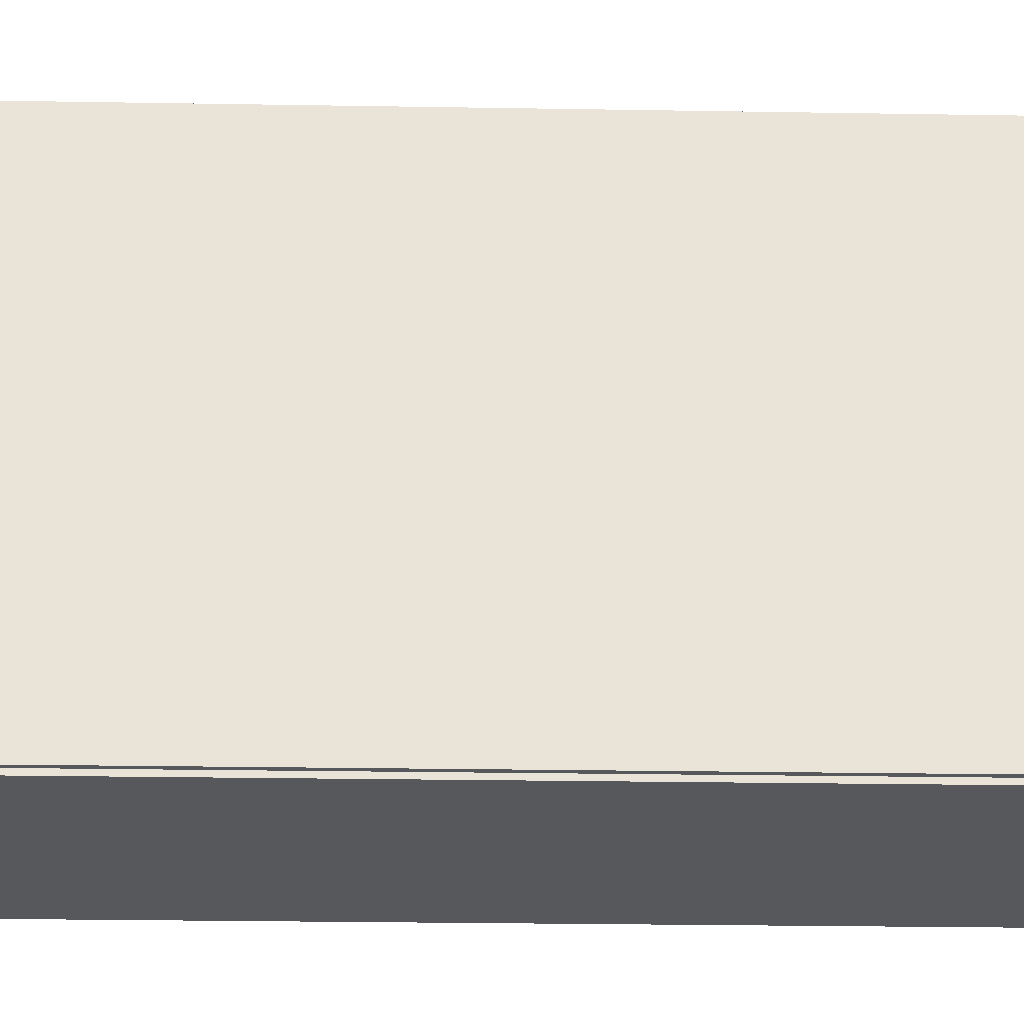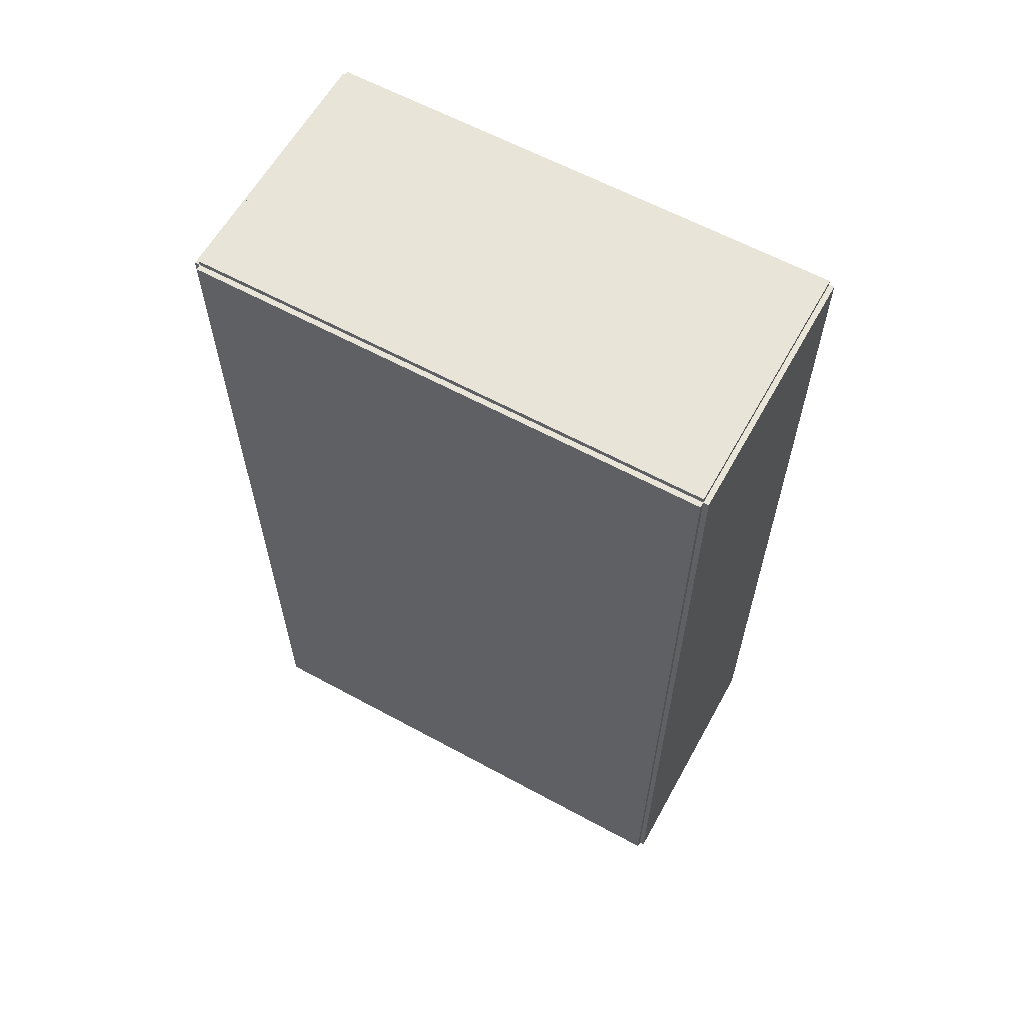
<metadata>
{"format":"obj","ext":"obj","renderer":"f3d","projection":"perspective","resolution":1024,"background":"white","views":[{"elev":-28.3,"azim":-91.4,"up":"+Y"},{"elev":61.3,"azim":-61.0,"up":"+Z"}]}
</metadata>
<code>
v -0.08161 -0.1615 -0.0034
v -0.08161 -0.1615 0.0034
v -0.08161 0.1615 -0.0034
v -0.08161 0.1615 0.0034
v 0.08161 -0.1615 -0.0034
v 0.08161 -0.1615 0.0034
v 0.08161 0.1615 -0.0034
v 0.08161 0.1615 0.0034
v -0.07821 -0.1615 0
v -0.08501 -0.1615 0
v -0.07821 0.1615 0
v -0.08501 0.1615 0
v -0.07821 -0.1615 0.5625
v -0.08501 -0.1615 0.5625
v -0.07821 0.1615 0.5625
v -0.08501 0.1615 0.5625
v -0.08161 -0.1615 0.2778
v -0.08161 -0.1615 0.2847
v -0.08161 0.1615 0.2778
v -0.08161 0.1615 0.2847
v 0.08161 -0.1615 0.2778
v 0.08161 -0.1615 0.2847
v 0.08161 0.1615 0.2778
v 0.08161 0.1615 0.2847
v -0.08161 0.1583 0.5625
v -0.08161 0.1648 0.5625
v -0.08161 0.1583 0
v -0.08161 0.1648 0
v 0.08161 0.1583 0.5625
v 0.08161 0.1648 0.5625
v 0.08161 0.1583 0
v 0.08161 0.1648 0
v -0.08161 -0.1583 0
v -0.08161 -0.1648 0
v -0.08161 -0.1583 0.5625
v -0.08161 -0.1648 0.5625
v 0.08161 -0.1583 0
v 0.08161 -0.1648 0
v 0.08161 -0.1583 0.5625
v 0.08161 -0.1648 0.5625
v -0.08161 -0.1615 0.5591
v -0.08161 -0.1615 0.5659
v -0.08161 0.1615 0.5591
v -0.08161 0.1615 0.5659
v 0.08161 -0.1615 0.5591
v 0.08161 -0.1615 0.5659
v 0.08161 0.1615 0.5591
v 0.08161 0.1615 0.5659
v -0.009502 0.0348 0.006801
v 0.01625 0.0348 0.006801
v 0.01625 0.0348 0.09572
v -0.009502 0.0348 0.09572
v 0.01575 0.03982 0.006801
v 0.01575 0.03982 0.09572
v 0.01429 0.04465 0.006801
v 0.01429 0.04465 0.09572
v 0.01191 0.0491 0.006801
v 0.01191 0.0491 0.09572
v 0.008705 0.053 0.006801
v 0.008705 0.053 0.09572
v 0.004804 0.05621 0.006801
v 0.004804 0.05621 0.09572
v 0.000352 0.05859 0.006801
v 0.000352 0.05859 0.09572
v -0.004478 0.06005 0.006801
v -0.004478 0.06005 0.09572
v -0.009502 0.06055 0.006801
v -0.009502 0.06055 0.09572
v -0.01452 0.06005 0.006801
v -0.01452 0.06005 0.09572
v -0.01936 0.05859 0.006801
v -0.01936 0.05859 0.09572
v -0.02381 0.05621 0.006801
v -0.02381 0.05621 0.09572
v -0.02771 0.053 0.006801
v -0.02771 0.053 0.09572
v -0.03091 0.0491 0.006801
v -0.03091 0.0491 0.09572
v -0.03329 0.04465 0.006801
v -0.03329 0.04465 0.09572
v -0.03476 0.03982 0.006801
v -0.03476 0.03982 0.09572
v -0.03525 0.0348 0.006801
v -0.03525 0.0348 0.09572
v -0.03476 0.02977 0.006801
v -0.03476 0.02977 0.09572
v -0.03329 0.02494 0.006801
v -0.03329 0.02494 0.09572
v -0.03091 0.02049 0.006801
v -0.03091 0.02049 0.09572
v -0.02771 0.01659 0.006801
v -0.02771 0.01659 0.09572
v -0.02381 0.01339 0.006801
v -0.02381 0.01339 0.09572
v -0.01936 0.01101 0.006801
v -0.01936 0.01101 0.09572
v -0.01452 0.009543 0.006801
v -0.01452 0.009543 0.09572
v -0.009502 0.009048 0.006801
v -0.009502 0.009048 0.09572
v -0.004478 0.009543 0.006801
v -0.004478 0.009543 0.09572
v 0.000352 0.01101 0.006801
v 0.000352 0.01101 0.09572
v 0.004804 0.01339 0.006801
v 0.004804 0.01339 0.09572
v 0.008705 0.01659 0.006801
v 0.008705 0.01659 0.09572
v 0.01191 0.02049 0.006801
v 0.01191 0.02049 0.09572
v 0.01429 0.02494 0.006801
v 0.01429 0.02494 0.09572
v 0.01575 0.02977 0.006801
v 0.01575 0.02977 0.09572
v -0.009502 0.0348 0.09572
v 0.01625 0.0348 0.09572
v 0.01625 0.0348 0.1846
v -0.009502 0.0348 0.1846
v 0.01575 0.03982 0.09572
v 0.01575 0.03982 0.1846
v 0.01429 0.04465 0.09572
v 0.01429 0.04465 0.1846
v 0.01191 0.0491 0.09572
v 0.01191 0.0491 0.1846
v 0.008705 0.053 0.09572
v 0.008705 0.053 0.1846
v 0.004804 0.05621 0.09572
v 0.004804 0.05621 0.1846
v 0.000352 0.05859 0.09572
v 0.000352 0.05859 0.1846
v -0.004478 0.06005 0.09572
v -0.004478 0.06005 0.1846
v -0.009502 0.06055 0.09572
v -0.009502 0.06055 0.1846
v -0.01452 0.06005 0.09572
v -0.01452 0.06005 0.1846
v -0.01936 0.05859 0.09572
v -0.01936 0.05859 0.1846
v -0.02381 0.05621 0.09572
v -0.02381 0.05621 0.1846
v -0.02771 0.053 0.09572
v -0.02771 0.053 0.1846
v -0.03091 0.0491 0.09572
v -0.03091 0.0491 0.1846
v -0.03329 0.04465 0.09572
v -0.03329 0.04465 0.1846
v -0.03476 0.03982 0.09572
v -0.03476 0.03982 0.1846
v -0.03525 0.0348 0.09572
v -0.03525 0.0348 0.1846
v -0.03476 0.02977 0.09572
v -0.03476 0.02977 0.1846
v -0.03329 0.02494 0.09572
v -0.03329 0.02494 0.1846
v -0.03091 0.02049 0.09572
v -0.03091 0.02049 0.1846
v -0.02771 0.01659 0.09572
v -0.02771 0.01659 0.1846
v -0.02381 0.01339 0.09572
v -0.02381 0.01339 0.1846
v -0.01936 0.01101 0.09572
v -0.01936 0.01101 0.1846
v -0.01452 0.009543 0.09572
v -0.01452 0.009543 0.1846
v -0.009502 0.009048 0.09572
v -0.009502 0.009048 0.1846
v -0.004478 0.009543 0.09572
v -0.004478 0.009543 0.1846
v 0.000352 0.01101 0.09572
v 0.000352 0.01101 0.1846
v 0.004804 0.01339 0.09572
v 0.004804 0.01339 0.1846
v 0.008705 0.01659 0.09572
v 0.008705 0.01659 0.1846
v 0.01191 0.02049 0.09572
v 0.01191 0.02049 0.1846
v 0.01429 0.02494 0.09572
v 0.01429 0.02494 0.1846
v 0.01575 0.02977 0.09572
v 0.01575 0.02977 0.1846
v 0.001038 0.1163 0.2881
v 0.02702 0.1163 0.2881
v 0.02702 0.1163 0.3468
v 0.001038 0.1163 0.3468
v 0.02652 0.1214 0.2881
v 0.02652 0.1214 0.3468
v 0.02504 0.1263 0.2881
v 0.02504 0.1263 0.3468
v 0.02264 0.1308 0.2881
v 0.02264 0.1308 0.3468
v 0.01941 0.1347 0.2881
v 0.01941 0.1347 0.3468
v 0.01547 0.1379 0.2881
v 0.01547 0.1379 0.3468
v 0.01098 0.1403 0.2881
v 0.01098 0.1403 0.3468
v 0.006107 0.1418 0.2881
v 0.006107 0.1418 0.3468
v 0.001038 0.1423 0.2881
v 0.001038 0.1423 0.3468
v -0.004031 0.1418 0.2881
v -0.004031 0.1418 0.3468
v -0.008906 0.1403 0.2881
v -0.008906 0.1403 0.3468
v -0.0134 0.1379 0.2881
v -0.0134 0.1379 0.3468
v -0.01734 0.1347 0.2881
v -0.01734 0.1347 0.3468
v -0.02057 0.1308 0.2881
v -0.02057 0.1308 0.3468
v -0.02297 0.1263 0.2881
v -0.02297 0.1263 0.3468
v -0.02445 0.1214 0.2881
v -0.02445 0.1214 0.3468
v -0.02495 0.1163 0.2881
v -0.02495 0.1163 0.3468
v -0.02445 0.1113 0.2881
v -0.02445 0.1113 0.3468
v -0.02297 0.1064 0.2881
v -0.02297 0.1064 0.3468
v -0.02057 0.1019 0.2881
v -0.02057 0.1019 0.3468
v -0.01734 0.09797 0.2881
v -0.01734 0.09797 0.3468
v -0.0134 0.09473 0.2881
v -0.0134 0.09473 0.3468
v -0.008906 0.09233 0.2881
v -0.008906 0.09233 0.3468
v -0.004031 0.09085 0.2881
v -0.004031 0.09085 0.3468
v 0.001038 0.09035 0.2881
v 0.001038 0.09035 0.3468
v 0.006107 0.09085 0.2881
v 0.006107 0.09085 0.3468
v 0.01098 0.09233 0.2881
v 0.01098 0.09233 0.3468
v 0.01547 0.09473 0.2881
v 0.01547 0.09473 0.3468
v 0.01941 0.09797 0.2881
v 0.01941 0.09797 0.3468
v 0.02264 0.1019 0.2881
v 0.02264 0.1019 0.3468
v 0.02504 0.1064 0.2881
v 0.02504 0.1064 0.3468
v 0.02652 0.1113 0.2881
v 0.02652 0.1113 0.3468
v 0.001038 0.1163 0.3468
v 0.02544 0.1163 0.3468
v 0.02544 0.1163 0.3914
v 0.001038 0.1163 0.3914
v 0.02497 0.1211 0.3468
v 0.02497 0.1211 0.3914
v 0.02358 0.1257 0.3468
v 0.02358 0.1257 0.3914
v 0.02133 0.1299 0.3468
v 0.02133 0.1299 0.3914
v 0.01829 0.1336 0.3468
v 0.01829 0.1336 0.3914
v 0.0146 0.1366 0.3468
v 0.0146 0.1366 0.3914
v 0.01038 0.1389 0.3468
v 0.01038 0.1389 0.3914
v 0.005799 0.1403 0.3468
v 0.005799 0.1403 0.3914
v 0.001038 0.1407 0.3468
v 0.001038 0.1407 0.3914
v -0.003723 0.1403 0.3468
v -0.003723 0.1403 0.3914
v -0.008301 0.1389 0.3468
v -0.008301 0.1389 0.3914
v -0.01252 0.1366 0.3468
v -0.01252 0.1366 0.3914
v -0.01622 0.1336 0.3468
v -0.01622 0.1336 0.3914
v -0.01925 0.1299 0.3468
v -0.01925 0.1299 0.3914
v -0.02151 0.1257 0.3468
v -0.02151 0.1257 0.3914
v -0.0229 0.1211 0.3468
v -0.0229 0.1211 0.3914
v -0.02337 0.1163 0.3468
v -0.02337 0.1163 0.3914
v -0.0229 0.1116 0.3468
v -0.0229 0.1116 0.3914
v -0.02151 0.107 0.3468
v -0.02151 0.107 0.3914
v -0.01925 0.1028 0.3468
v -0.01925 0.1028 0.3914
v -0.01622 0.09908 0.3468
v -0.01622 0.09908 0.3914
v -0.01252 0.09605 0.3468
v -0.01252 0.09605 0.3914
v -0.008301 0.09379 0.3468
v -0.008301 0.09379 0.3914
v -0.003723 0.0924 0.3468
v -0.003723 0.0924 0.3914
v 0.001038 0.09193 0.3468
v 0.001038 0.09193 0.3914
v 0.005799 0.0924 0.3468
v 0.005799 0.0924 0.3914
v 0.01038 0.09379 0.3468
v 0.01038 0.09379 0.3914
v 0.0146 0.09605 0.3468
v 0.0146 0.09605 0.3914
v 0.01829 0.09908 0.3468
v 0.01829 0.09908 0.3914
v 0.02133 0.1028 0.3468
v 0.02133 0.1028 0.3914
v 0.02358 0.107 0.3468
v 0.02358 0.107 0.3914
v 0.02497 0.1116 0.3468
v 0.02497 0.1116 0.3914
v 0.011 -0.06405 0.2881
v 0.04092 -0.06405 0.2881
v 0.04092 -0.06405 0.3766
v 0.011 -0.06405 0.3766
v 0.04035 -0.05821 0.2881
v 0.04035 -0.05821 0.3766
v 0.03864 -0.0526 0.2881
v 0.03864 -0.0526 0.3766
v 0.03588 -0.04742 0.2881
v 0.03588 -0.04742 0.3766
v 0.03216 -0.04289 0.2881
v 0.03216 -0.04289 0.3766
v 0.02762 -0.03917 0.2881
v 0.02762 -0.03917 0.3766
v 0.02245 -0.0364 0.2881
v 0.02245 -0.0364 0.3766
v 0.01683 -0.0347 0.2881
v 0.01683 -0.0347 0.3766
v 0.011 -0.03412 0.2881
v 0.011 -0.03412 0.3766
v 0.00516 -0.0347 0.2881
v 0.00516 -0.0347 0.3766
v -0.0004538 -0.0364 0.2881
v -0.0004538 -0.0364 0.3766
v -0.005627 -0.03917 0.2881
v -0.005627 -0.03917 0.3766
v -0.01016 -0.04289 0.2881
v -0.01016 -0.04289 0.3766
v -0.01388 -0.04742 0.2881
v -0.01388 -0.04742 0.3766
v -0.01665 -0.0526 0.2881
v -0.01665 -0.0526 0.3766
v -0.01835 -0.05821 0.2881
v -0.01835 -0.05821 0.3766
v -0.01893 -0.06405 0.2881
v -0.01893 -0.06405 0.3766
v -0.01835 -0.06988 0.2881
v -0.01835 -0.06988 0.3766
v -0.01665 -0.0755 0.2881
v -0.01665 -0.0755 0.3766
v -0.01388 -0.08067 0.2881
v -0.01388 -0.08067 0.3766
v -0.01016 -0.08521 0.2881
v -0.01016 -0.08521 0.3766
v -0.005627 -0.08893 0.2881
v -0.005627 -0.08893 0.3766
v -0.0004538 -0.09169 0.2881
v -0.0004538 -0.09169 0.3766
v 0.00516 -0.09339 0.2881
v 0.00516 -0.09339 0.3766
v 0.011 -0.09397 0.2881
v 0.011 -0.09397 0.3766
v 0.01683 -0.09339 0.2881
v 0.01683 -0.09339 0.3766
v 0.02245 -0.09169 0.2881
v 0.02245 -0.09169 0.3766
v 0.02762 -0.08893 0.2881
v 0.02762 -0.08893 0.3766
v 0.03216 -0.08521 0.2881
v 0.03216 -0.08521 0.3766
v 0.03588 -0.08067 0.2881
v 0.03588 -0.08067 0.3766
v 0.03864 -0.0755 0.2881
v 0.03864 -0.0755 0.3766
v 0.04035 -0.06988 0.2881
v 0.04035 -0.06988 0.3766
f 2 4 1
f 5 2 1
f 1 4 3
f 3 5 1
f 2 8 4
f 6 2 5
f 6 8 2
f 4 8 3
f 7 5 3
f 3 8 7
f 7 6 5
f 8 6 7
f 10 12 9
f 13 10 9
f 9 12 11
f 11 13 9
f 10 16 12
f 14 10 13
f 14 16 10
f 12 16 11
f 15 13 11
f 11 16 15
f 15 14 13
f 16 14 15
f 18 20 17
f 21 18 17
f 17 20 19
f 19 21 17
f 18 24 20
f 22 18 21
f 22 24 18
f 20 24 19
f 23 21 19
f 19 24 23
f 23 22 21
f 24 22 23
f 26 28 25
f 29 26 25
f 25 28 27
f 27 29 25
f 26 32 28
f 30 26 29
f 30 32 26
f 28 32 27
f 31 29 27
f 27 32 31
f 31 30 29
f 32 30 31
f 34 36 33
f 37 34 33
f 33 36 35
f 35 37 33
f 34 40 36
f 38 34 37
f 38 40 34
f 36 40 35
f 39 37 35
f 35 40 39
f 39 38 37
f 40 38 39
f 42 44 41
f 45 42 41
f 41 44 43
f 43 45 41
f 42 48 44
f 46 42 45
f 46 48 42
f 44 48 43
f 47 45 43
f 43 48 47
f 47 46 45
f 48 46 47
f 50 49 53
f 50 53 51
f 51 53 54
f 51 54 52
f 53 49 55
f 53 55 54
f 54 55 56
f 54 56 52
f 55 49 57
f 55 57 56
f 56 57 58
f 56 58 52
f 57 49 59
f 57 59 58
f 58 59 60
f 58 60 52
f 59 49 61
f 59 61 60
f 60 61 62
f 60 62 52
f 61 49 63
f 61 63 62
f 62 63 64
f 62 64 52
f 63 49 65
f 63 65 64
f 64 65 66
f 64 66 52
f 65 49 67
f 65 67 66
f 66 67 68
f 66 68 52
f 67 49 69
f 67 69 68
f 68 69 70
f 68 70 52
f 69 49 71
f 69 71 70
f 70 71 72
f 70 72 52
f 71 49 73
f 71 73 72
f 72 73 74
f 72 74 52
f 73 49 75
f 73 75 74
f 74 75 76
f 74 76 52
f 75 49 77
f 75 77 76
f 76 77 78
f 76 78 52
f 77 49 79
f 77 79 78
f 78 79 80
f 78 80 52
f 79 49 81
f 79 81 80
f 80 81 82
f 80 82 52
f 81 49 83
f 81 83 82
f 82 83 84
f 82 84 52
f 83 49 85
f 83 85 84
f 84 85 86
f 84 86 52
f 85 49 87
f 85 87 86
f 86 87 88
f 86 88 52
f 87 49 89
f 87 89 88
f 88 89 90
f 88 90 52
f 89 49 91
f 89 91 90
f 90 91 92
f 90 92 52
f 91 49 93
f 91 93 92
f 92 93 94
f 92 94 52
f 93 49 95
f 93 95 94
f 94 95 96
f 94 96 52
f 95 49 97
f 95 97 96
f 96 97 98
f 96 98 52
f 97 49 99
f 97 99 98
f 98 99 100
f 98 100 52
f 99 49 101
f 99 101 100
f 100 101 102
f 100 102 52
f 101 49 103
f 101 103 102
f 102 103 104
f 102 104 52
f 103 49 105
f 103 105 104
f 104 105 106
f 104 106 52
f 105 49 107
f 105 107 106
f 106 107 108
f 106 108 52
f 107 49 109
f 107 109 108
f 108 109 110
f 108 110 52
f 109 49 111
f 109 111 110
f 110 111 112
f 110 112 52
f 111 49 113
f 111 113 112
f 112 113 114
f 112 114 52
f 113 49 50
f 113 50 114
f 114 50 51
f 114 51 52
f 116 115 119
f 116 119 117
f 117 119 120
f 117 120 118
f 119 115 121
f 119 121 120
f 120 121 122
f 120 122 118
f 121 115 123
f 121 123 122
f 122 123 124
f 122 124 118
f 123 115 125
f 123 125 124
f 124 125 126
f 124 126 118
f 125 115 127
f 125 127 126
f 126 127 128
f 126 128 118
f 127 115 129
f 127 129 128
f 128 129 130
f 128 130 118
f 129 115 131
f 129 131 130
f 130 131 132
f 130 132 118
f 131 115 133
f 131 133 132
f 132 133 134
f 132 134 118
f 133 115 135
f 133 135 134
f 134 135 136
f 134 136 118
f 135 115 137
f 135 137 136
f 136 137 138
f 136 138 118
f 137 115 139
f 137 139 138
f 138 139 140
f 138 140 118
f 139 115 141
f 139 141 140
f 140 141 142
f 140 142 118
f 141 115 143
f 141 143 142
f 142 143 144
f 142 144 118
f 143 115 145
f 143 145 144
f 144 145 146
f 144 146 118
f 145 115 147
f 145 147 146
f 146 147 148
f 146 148 118
f 147 115 149
f 147 149 148
f 148 149 150
f 148 150 118
f 149 115 151
f 149 151 150
f 150 151 152
f 150 152 118
f 151 115 153
f 151 153 152
f 152 153 154
f 152 154 118
f 153 115 155
f 153 155 154
f 154 155 156
f 154 156 118
f 155 115 157
f 155 157 156
f 156 157 158
f 156 158 118
f 157 115 159
f 157 159 158
f 158 159 160
f 158 160 118
f 159 115 161
f 159 161 160
f 160 161 162
f 160 162 118
f 161 115 163
f 161 163 162
f 162 163 164
f 162 164 118
f 163 115 165
f 163 165 164
f 164 165 166
f 164 166 118
f 165 115 167
f 165 167 166
f 166 167 168
f 166 168 118
f 167 115 169
f 167 169 168
f 168 169 170
f 168 170 118
f 169 115 171
f 169 171 170
f 170 171 172
f 170 172 118
f 171 115 173
f 171 173 172
f 172 173 174
f 172 174 118
f 173 115 175
f 173 175 174
f 174 175 176
f 174 176 118
f 175 115 177
f 175 177 176
f 176 177 178
f 176 178 118
f 177 115 179
f 177 179 178
f 178 179 180
f 178 180 118
f 179 115 116
f 179 116 180
f 180 116 117
f 180 117 118
f 182 181 185
f 182 185 183
f 183 185 186
f 183 186 184
f 185 181 187
f 185 187 186
f 186 187 188
f 186 188 184
f 187 181 189
f 187 189 188
f 188 189 190
f 188 190 184
f 189 181 191
f 189 191 190
f 190 191 192
f 190 192 184
f 191 181 193
f 191 193 192
f 192 193 194
f 192 194 184
f 193 181 195
f 193 195 194
f 194 195 196
f 194 196 184
f 195 181 197
f 195 197 196
f 196 197 198
f 196 198 184
f 197 181 199
f 197 199 198
f 198 199 200
f 198 200 184
f 199 181 201
f 199 201 200
f 200 201 202
f 200 202 184
f 201 181 203
f 201 203 202
f 202 203 204
f 202 204 184
f 203 181 205
f 203 205 204
f 204 205 206
f 204 206 184
f 205 181 207
f 205 207 206
f 206 207 208
f 206 208 184
f 207 181 209
f 207 209 208
f 208 209 210
f 208 210 184
f 209 181 211
f 209 211 210
f 210 211 212
f 210 212 184
f 211 181 213
f 211 213 212
f 212 213 214
f 212 214 184
f 213 181 215
f 213 215 214
f 214 215 216
f 214 216 184
f 215 181 217
f 215 217 216
f 216 217 218
f 216 218 184
f 217 181 219
f 217 219 218
f 218 219 220
f 218 220 184
f 219 181 221
f 219 221 220
f 220 221 222
f 220 222 184
f 221 181 223
f 221 223 222
f 222 223 224
f 222 224 184
f 223 181 225
f 223 225 224
f 224 225 226
f 224 226 184
f 225 181 227
f 225 227 226
f 226 227 228
f 226 228 184
f 227 181 229
f 227 229 228
f 228 229 230
f 228 230 184
f 229 181 231
f 229 231 230
f 230 231 232
f 230 232 184
f 231 181 233
f 231 233 232
f 232 233 234
f 232 234 184
f 233 181 235
f 233 235 234
f 234 235 236
f 234 236 184
f 235 181 237
f 235 237 236
f 236 237 238
f 236 238 184
f 237 181 239
f 237 239 238
f 238 239 240
f 238 240 184
f 239 181 241
f 239 241 240
f 240 241 242
f 240 242 184
f 241 181 243
f 241 243 242
f 242 243 244
f 242 244 184
f 243 181 245
f 243 245 244
f 244 245 246
f 244 246 184
f 245 181 182
f 245 182 246
f 246 182 183
f 246 183 184
f 248 247 251
f 248 251 249
f 249 251 252
f 249 252 250
f 251 247 253
f 251 253 252
f 252 253 254
f 252 254 250
f 253 247 255
f 253 255 254
f 254 255 256
f 254 256 250
f 255 247 257
f 255 257 256
f 256 257 258
f 256 258 250
f 257 247 259
f 257 259 258
f 258 259 260
f 258 260 250
f 259 247 261
f 259 261 260
f 260 261 262
f 260 262 250
f 261 247 263
f 261 263 262
f 262 263 264
f 262 264 250
f 263 247 265
f 263 265 264
f 264 265 266
f 264 266 250
f 265 247 267
f 265 267 266
f 266 267 268
f 266 268 250
f 267 247 269
f 267 269 268
f 268 269 270
f 268 270 250
f 269 247 271
f 269 271 270
f 270 271 272
f 270 272 250
f 271 247 273
f 271 273 272
f 272 273 274
f 272 274 250
f 273 247 275
f 273 275 274
f 274 275 276
f 274 276 250
f 275 247 277
f 275 277 276
f 276 277 278
f 276 278 250
f 277 247 279
f 277 279 278
f 278 279 280
f 278 280 250
f 279 247 281
f 279 281 280
f 280 281 282
f 280 282 250
f 281 247 283
f 281 283 282
f 282 283 284
f 282 284 250
f 283 247 285
f 283 285 284
f 284 285 286
f 284 286 250
f 285 247 287
f 285 287 286
f 286 287 288
f 286 288 250
f 287 247 289
f 287 289 288
f 288 289 290
f 288 290 250
f 289 247 291
f 289 291 290
f 290 291 292
f 290 292 250
f 291 247 293
f 291 293 292
f 292 293 294
f 292 294 250
f 293 247 295
f 293 295 294
f 294 295 296
f 294 296 250
f 295 247 297
f 295 297 296
f 296 297 298
f 296 298 250
f 297 247 299
f 297 299 298
f 298 299 300
f 298 300 250
f 299 247 301
f 299 301 300
f 300 301 302
f 300 302 250
f 301 247 303
f 301 303 302
f 302 303 304
f 302 304 250
f 303 247 305
f 303 305 304
f 304 305 306
f 304 306 250
f 305 247 307
f 305 307 306
f 306 307 308
f 306 308 250
f 307 247 309
f 307 309 308
f 308 309 310
f 308 310 250
f 309 247 311
f 309 311 310
f 310 311 312
f 310 312 250
f 311 247 248
f 311 248 312
f 312 248 249
f 312 249 250
f 314 313 317
f 314 317 315
f 315 317 318
f 315 318 316
f 317 313 319
f 317 319 318
f 318 319 320
f 318 320 316
f 319 313 321
f 319 321 320
f 320 321 322
f 320 322 316
f 321 313 323
f 321 323 322
f 322 323 324
f 322 324 316
f 323 313 325
f 323 325 324
f 324 325 326
f 324 326 316
f 325 313 327
f 325 327 326
f 326 327 328
f 326 328 316
f 327 313 329
f 327 329 328
f 328 329 330
f 328 330 316
f 329 313 331
f 329 331 330
f 330 331 332
f 330 332 316
f 331 313 333
f 331 333 332
f 332 333 334
f 332 334 316
f 333 313 335
f 333 335 334
f 334 335 336
f 334 336 316
f 335 313 337
f 335 337 336
f 336 337 338
f 336 338 316
f 337 313 339
f 337 339 338
f 338 339 340
f 338 340 316
f 339 313 341
f 339 341 340
f 340 341 342
f 340 342 316
f 341 313 343
f 341 343 342
f 342 343 344
f 342 344 316
f 343 313 345
f 343 345 344
f 344 345 346
f 344 346 316
f 345 313 347
f 345 347 346
f 346 347 348
f 346 348 316
f 347 313 349
f 347 349 348
f 348 349 350
f 348 350 316
f 349 313 351
f 349 351 350
f 350 351 352
f 350 352 316
f 351 313 353
f 351 353 352
f 352 353 354
f 352 354 316
f 353 313 355
f 353 355 354
f 354 355 356
f 354 356 316
f 355 313 357
f 355 357 356
f 356 357 358
f 356 358 316
f 357 313 359
f 357 359 358
f 358 359 360
f 358 360 316
f 359 313 361
f 359 361 360
f 360 361 362
f 360 362 316
f 361 313 363
f 361 363 362
f 362 363 364
f 362 364 316
f 363 313 365
f 363 365 364
f 364 365 366
f 364 366 316
f 365 313 367
f 365 367 366
f 366 367 368
f 366 368 316
f 367 313 369
f 367 369 368
f 368 369 370
f 368 370 316
f 369 313 371
f 369 371 370
f 370 371 372
f 370 372 316
f 371 313 373
f 371 373 372
f 372 373 374
f 372 374 316
f 373 313 375
f 373 375 374
f 374 375 376
f 374 376 316
f 375 313 377
f 375 377 376
f 376 377 378
f 376 378 316
f 377 313 314
f 377 314 378
f 378 314 315
f 378 315 316

</code>
